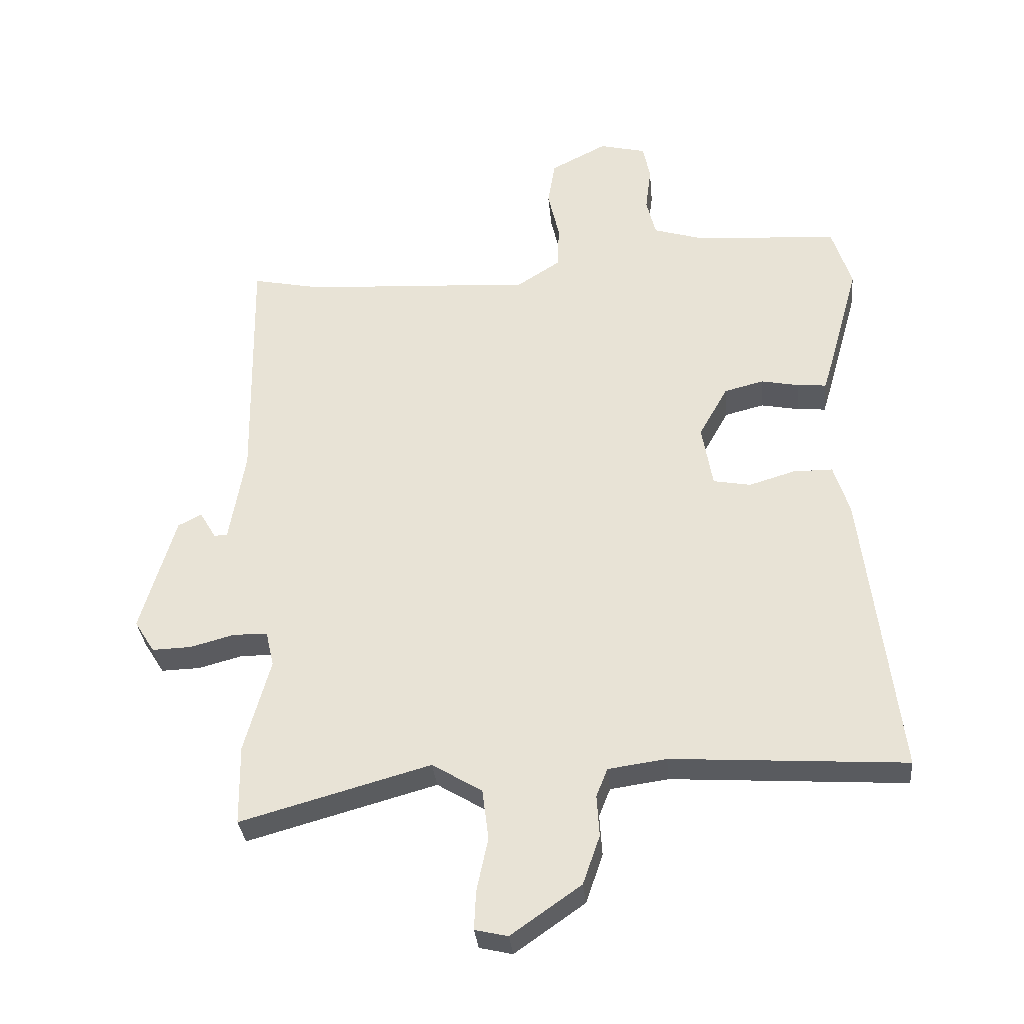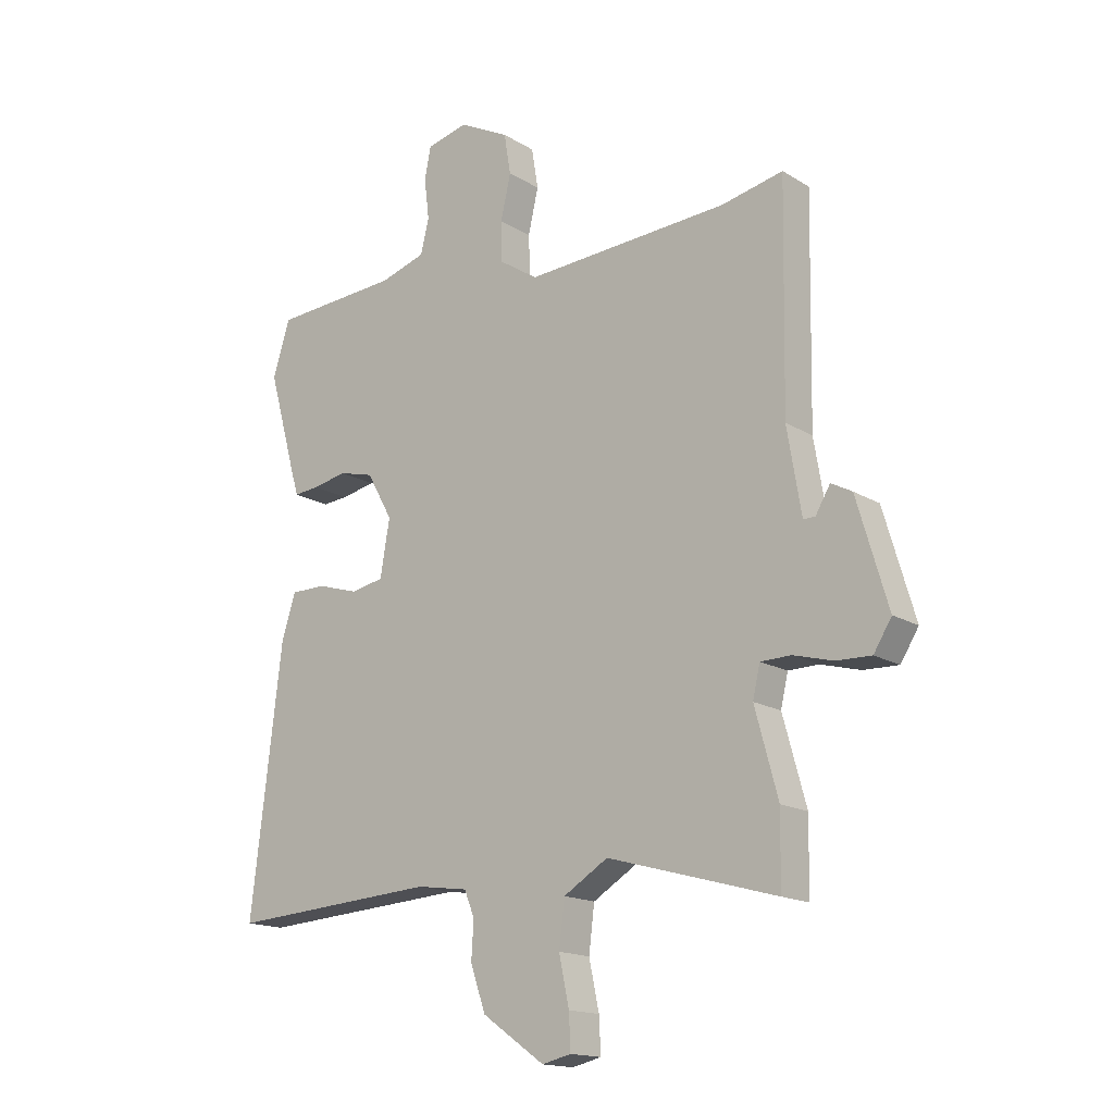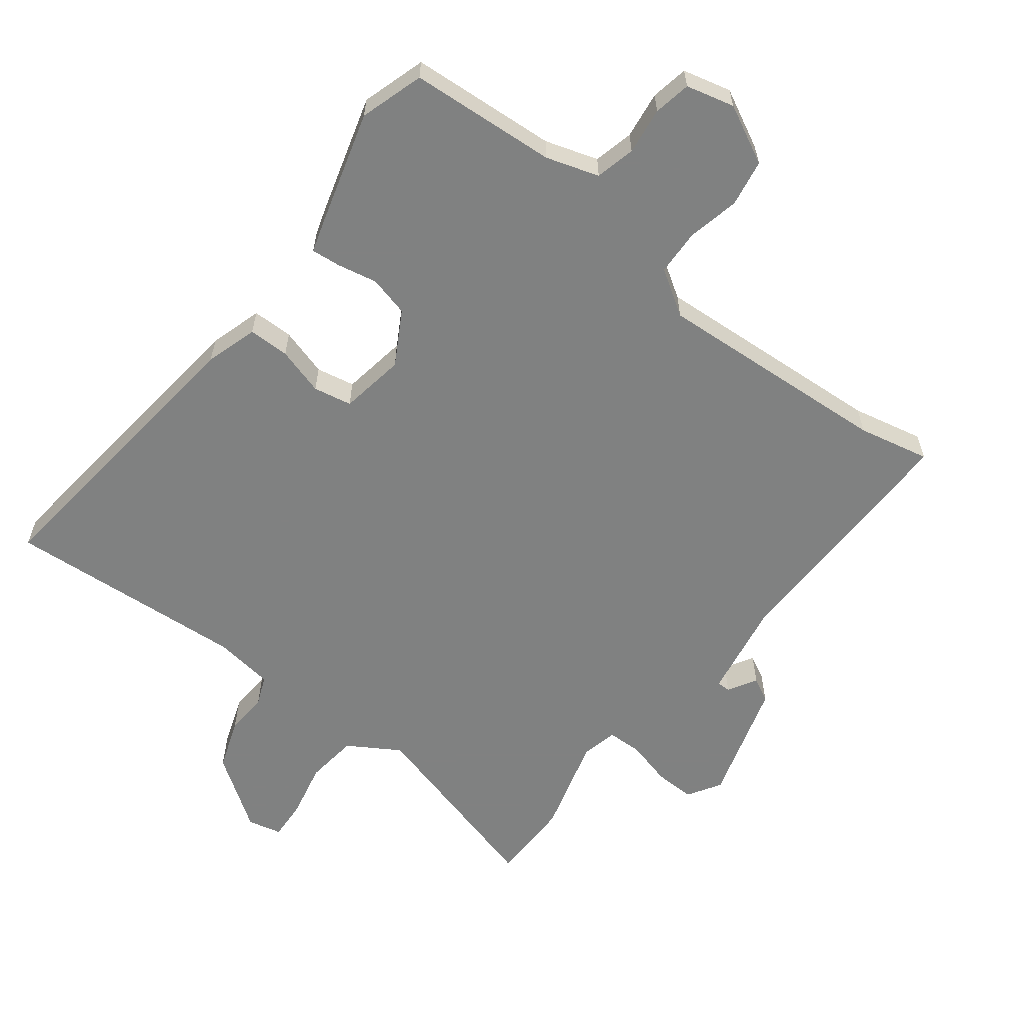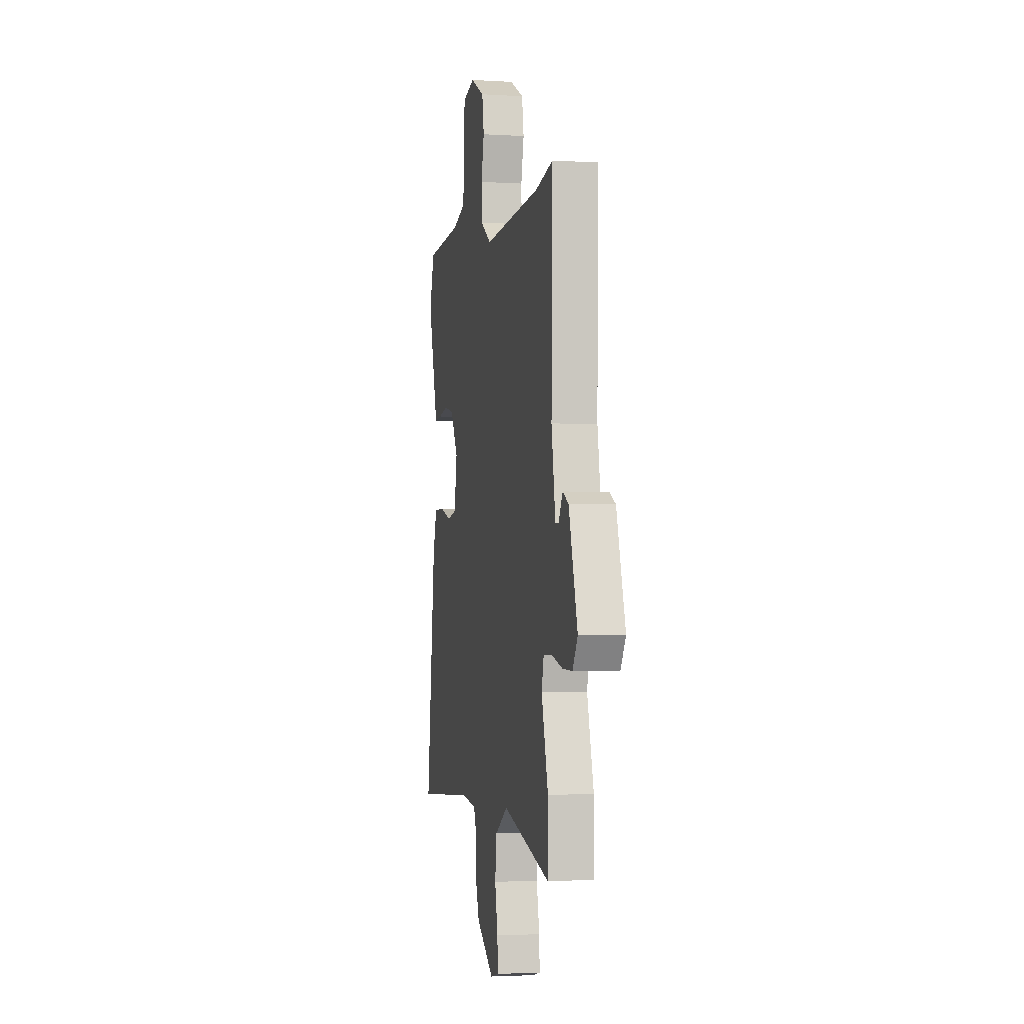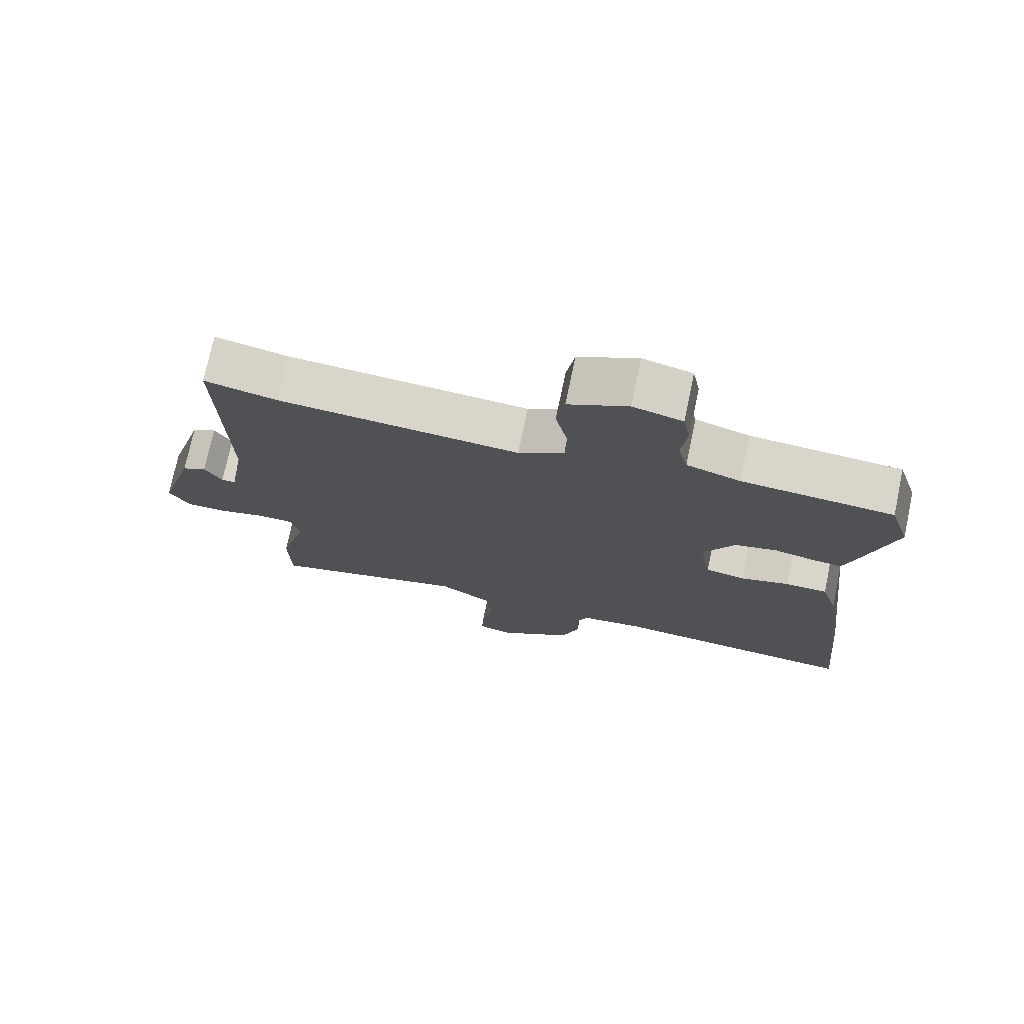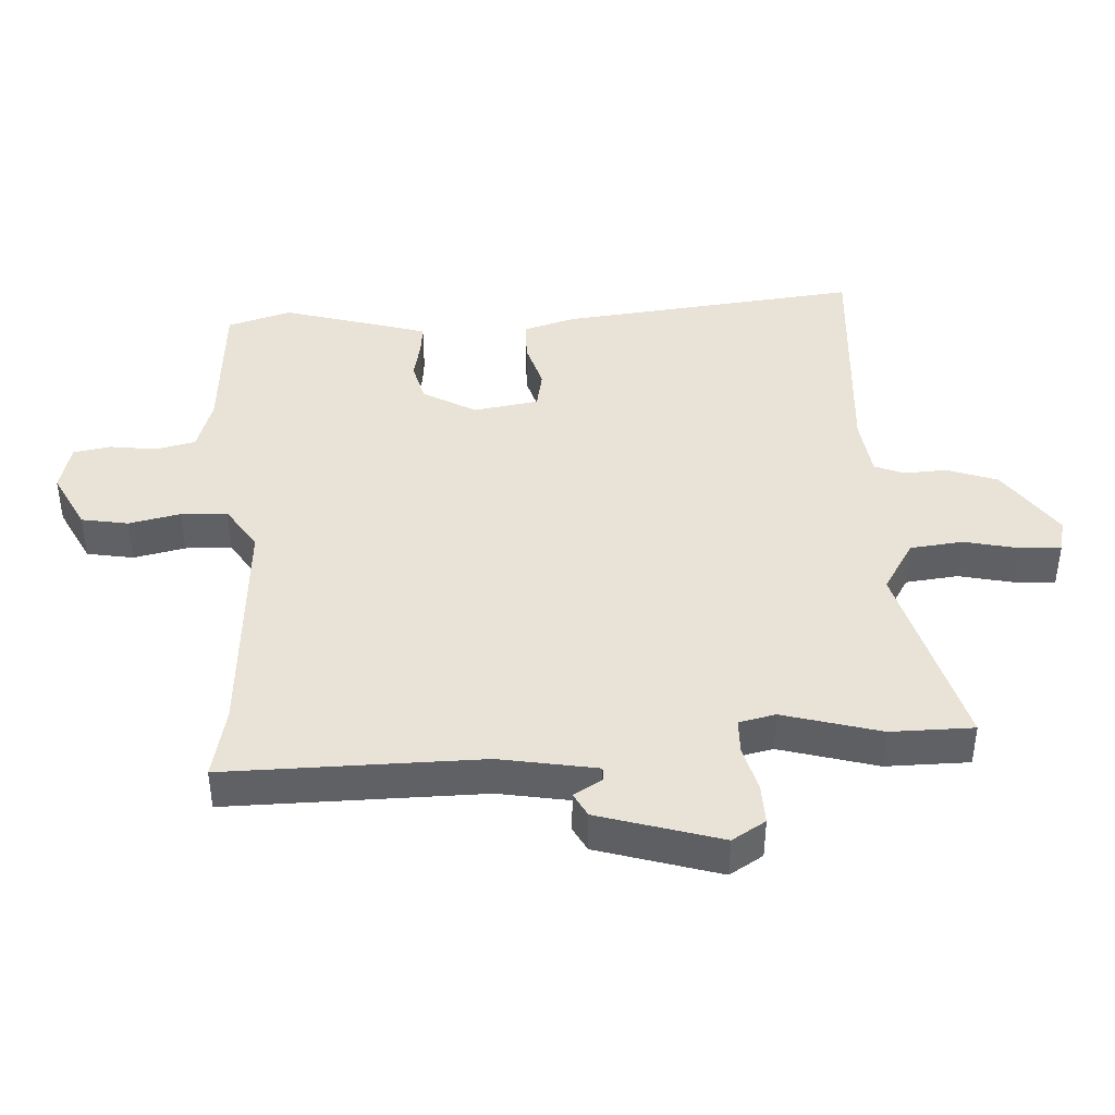
<metadata>
{"format":"obj","ext":"obj","renderer":"f3d","projection":"perspective","resolution":1024,"background":"white","views":[{"elev":-33.0,"azim":-174.6,"up":"+Z"},{"elev":-16.2,"azim":39.1,"up":"+Z"},{"elev":-60.3,"azim":-37.2,"up":"+Y"},{"elev":-2.8,"azim":78.1,"up":"+Z"},{"elev":74.3,"azim":-168.1,"up":"+Z"},{"elev":41.9,"azim":87.3,"up":"+Y"}]}
</metadata>
<code>
v 0.501 0.07 -0.433
v 0.499 0.07 -0.56
v 0.199 0.07 -0.476
v 0.12 0.07 -0.524
v 0.11 0.07 -0.604
v 0.128 0.07 -0.689
v 0.131 0.07 -0.751
v 0.079 0.07 -0.763
v -0.032 0.07 -0.685
v -0.059 0.07 -0.607
v -0.055 0.07 -0.541
v -0.073 0.07 -0.496
v -0.165 0.07 -0.483
v -0.536 0.07 -0.507
v -0.481 0.07 -0.045
v -0.456 0.07 0.035
v -0.393 0.07 0.035
v -0.32 0.07 0.013
v -0.261 0.07 0.024
v -0.244 0.07 0.124
v -0.29 0.07 0.206
v -0.352 0.07 0.222
v -0.413 0.07 0.21
v -0.458 0.07 0.206
v -0.471 0.07 0.249
v -0.522 0.07 0.431
v -0.491 0.07 0.529
v -0.265 0.07 0.543
v -0.184 0.07 0.568
v -0.169 0.07 0.629
v -0.178 0.07 0.701
v -0.167 0.07 0.758
v -0.093 0.07 0.776
v -0.004 0.07 0.73
v 0.008 0.07 0.658
v -0.01 0.07 0.579
v -0.008 0.07 0.508
v 0.061 0.07 0.463
v 0.424 0.07 0.484
v 0.534 0.07 0.507
v 0.527 0.07 0.116
v 0.552 0.07 -0.033
v 0.573 0.07 -0.033
v 0.599 0.07 0.011
v 0.636 0.07 -0.009
v 0.691 0.07 -0.196
v 0.659 0.07 -0.247
v 0.597 0.07 -0.245
v 0.527 0.07 -0.226
v 0.473 0.07 -0.227
v 0.46 0.07 -0.283
v 0.501 0 -0.433
v 0.499 0 -0.56
v 0.199 0 -0.476
v 0.12 0 -0.524
v 0.11 0 -0.604
v 0.128 0 -0.689
v 0.131 0 -0.751
v 0.079 0 -0.763
v -0.032 0 -0.685
v -0.059 0 -0.607
v -0.055 0 -0.541
v -0.073 0 -0.496
v -0.165 0 -0.483
v -0.536 0 -0.507
v -0.481 0 -0.045
v -0.456 0 0.035
v -0.393 0 0.035
v -0.32 0 0.013
v -0.261 0 0.024
v -0.244 0 0.124
v -0.29 0 0.206
v -0.352 0 0.222
v -0.413 0 0.21
v -0.458 0 0.206
v -0.471 0 0.249
v -0.522 0 0.431
v -0.491 0 0.529
v -0.265 0 0.543
v -0.184 0 0.568
v -0.169 0 0.629
v -0.178 0 0.701
v -0.167 0 0.758
v -0.093 0 0.776
v -0.004 0 0.73
v 0.008 0 0.658
v -0.01 0 0.579
v -0.008 0 0.508
v 0.061 0 0.463
v 0.424 0 0.484
v 0.534 0 0.507
v 0.527 0 0.116
v 0.552 0 -0.033
v 0.573 0 -0.033
v 0.599 0 0.011
v 0.636 0 -0.009
v 0.691 0 -0.196
v 0.659 0 -0.247
v 0.597 0 -0.245
v 0.527 0 -0.226
v 0.473 0 -0.227
v 0.46 0 -0.283
f 47 48 49
f 46 47 49
f 45 46 49
f 44 45 49
f 43 44 49
f 42 43 49 50
f 41 42 50
f 41 50 51
f 40 41 51
f 39 40 51
f 34 35 36
f 33 34 36
f 32 33 36
f 31 32 36
f 30 31 36
f 29 30 36 37
f 28 29 37 38
f 27 28 38
f 26 27 38
f 25 26 38
f 24 25 38
f 23 24 38
f 22 23 38
f 16 17 18
f 15 16 18
f 14 15 18
f 13 14 18
f 12 13 18 19
f 11 12 19 20
f 9 10 11
f 8 9 11
f 7 8 11
f 6 7 11
f 5 6 11
f 4 5 11 20
f 51 1 2 3
f 4 20 21
f 3 4 21
f 51 3 21
f 21 22 38 39
f 21 39 51
f 100 99 98
f 100 98 97
f 100 97 96
f 100 96 95
f 100 95 94
f 101 100 94 93
f 101 93 92
f 102 101 92
f 102 92 91
f 102 91 90
f 87 86 85
f 87 85 84
f 87 84 83
f 87 83 82
f 87 82 81
f 88 87 81 80
f 89 88 80 79
f 89 79 78
f 89 78 77
f 89 77 76
f 89 76 75
f 89 75 74
f 89 74 73
f 69 68 67
f 69 67 66
f 69 66 65
f 69 65 64
f 70 69 64 63
f 71 70 63 62
f 62 61 60
f 62 60 59
f 62 59 58
f 62 58 57
f 62 57 56
f 71 62 56 55
f 54 53 52 102
f 72 71 55
f 72 55 54
f 72 54 102
f 90 89 73 72
f 102 90 72
f 1 52 53 2
f 2 53 54 3
f 3 54 55 4
f 4 55 56 5
f 5 56 57 6
f 6 57 58 7
f 7 58 59 8
f 8 59 60 9
f 9 60 61 10
f 10 61 62 11
f 11 62 63 12
f 12 63 64 13
f 13 64 65 14
f 14 65 66 15
f 15 66 67 16
f 16 67 68 17
f 17 68 69 18
f 18 69 70 19
f 19 70 71 20
f 20 71 72 21
f 21 72 73 22
f 22 73 74 23
f 23 74 75 24
f 24 75 76 25
f 25 76 77 26
f 26 77 78 27
f 27 78 79 28
f 28 79 80 29
f 29 80 81 30
f 30 81 82 31
f 31 82 83 32
f 32 83 84 33
f 33 84 85 34
f 34 85 86 35
f 35 86 87 36
f 36 87 88 37
f 37 88 89 38
f 38 89 90 39
f 39 90 91 40
f 40 91 92 41
f 41 92 93 42
f 42 93 94 43
f 43 94 95 44
f 44 95 96 45
f 45 96 97 46
f 46 97 98 47
f 47 98 99 48
f 48 99 100 49
f 49 100 101 50
f 50 101 102 51
f 51 102 52 1

</code>
